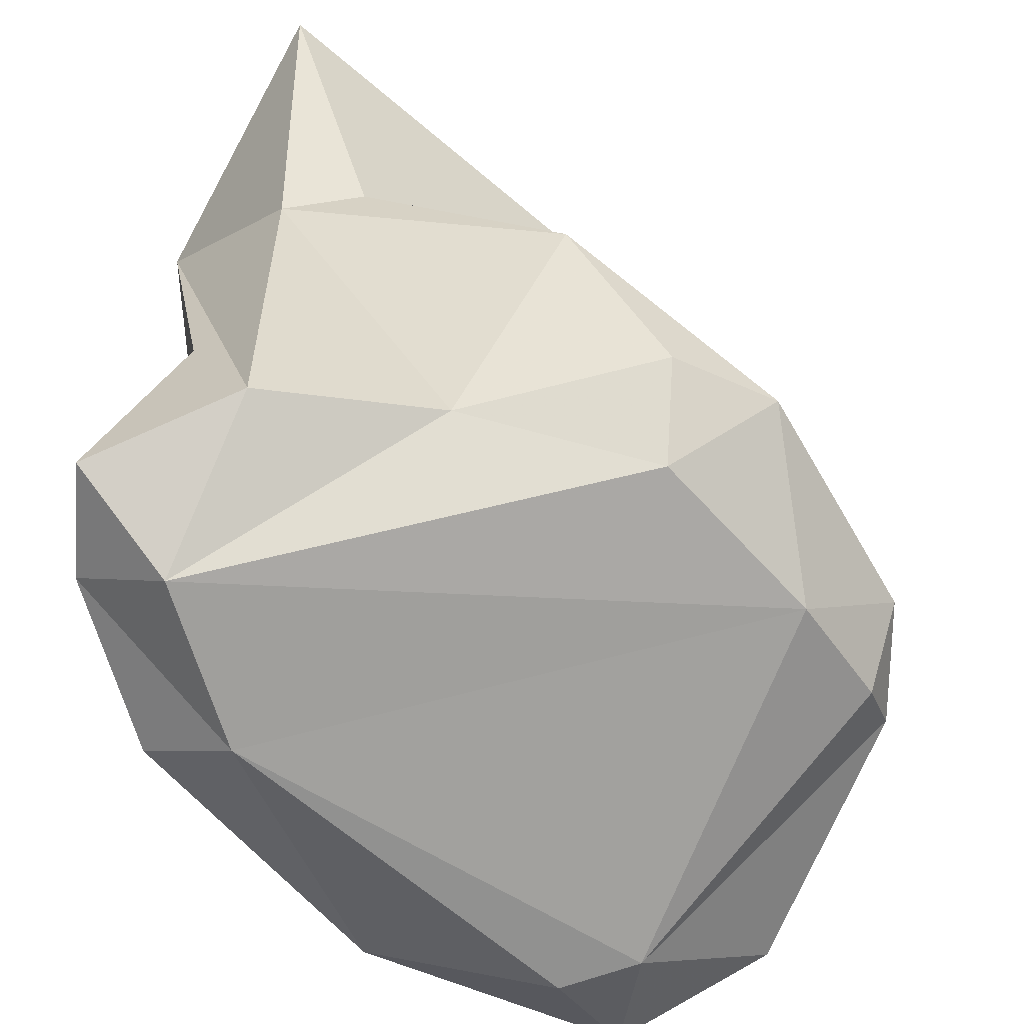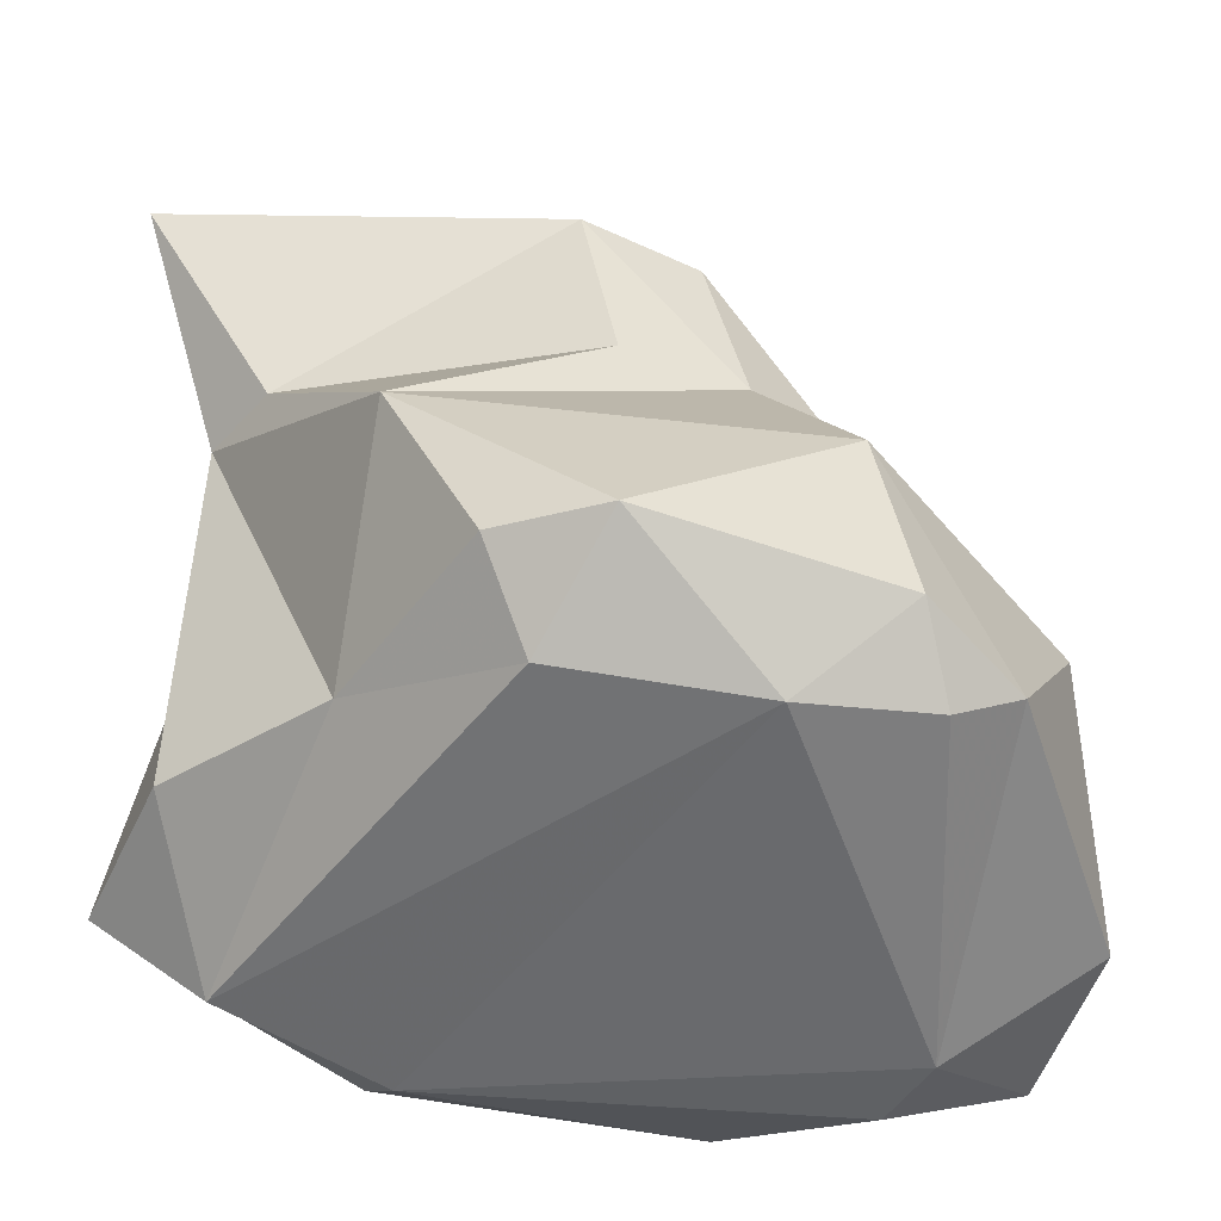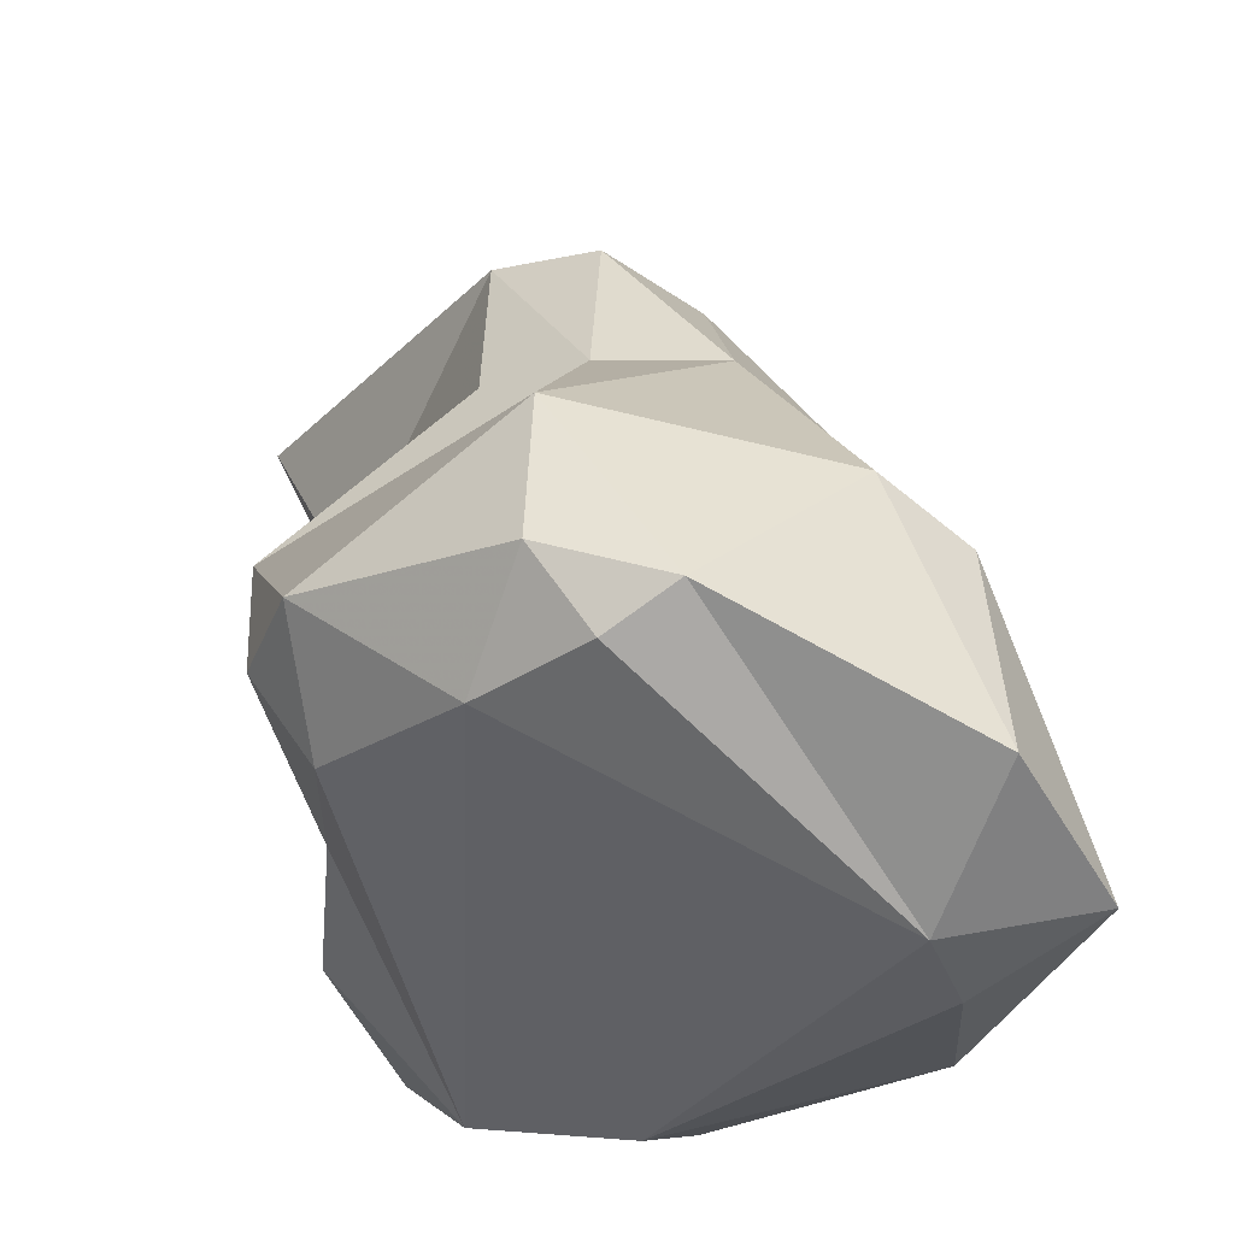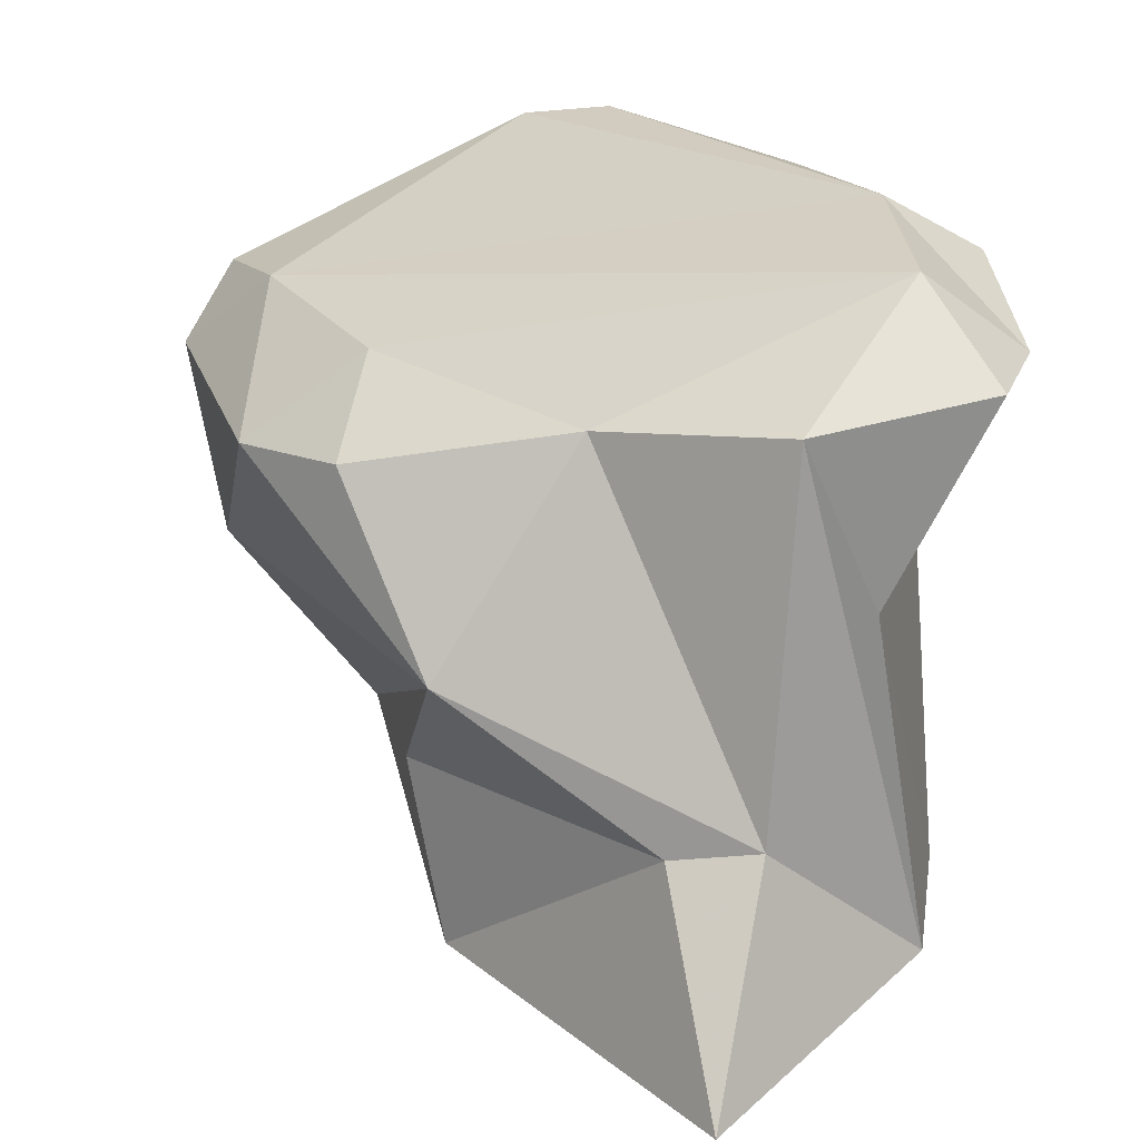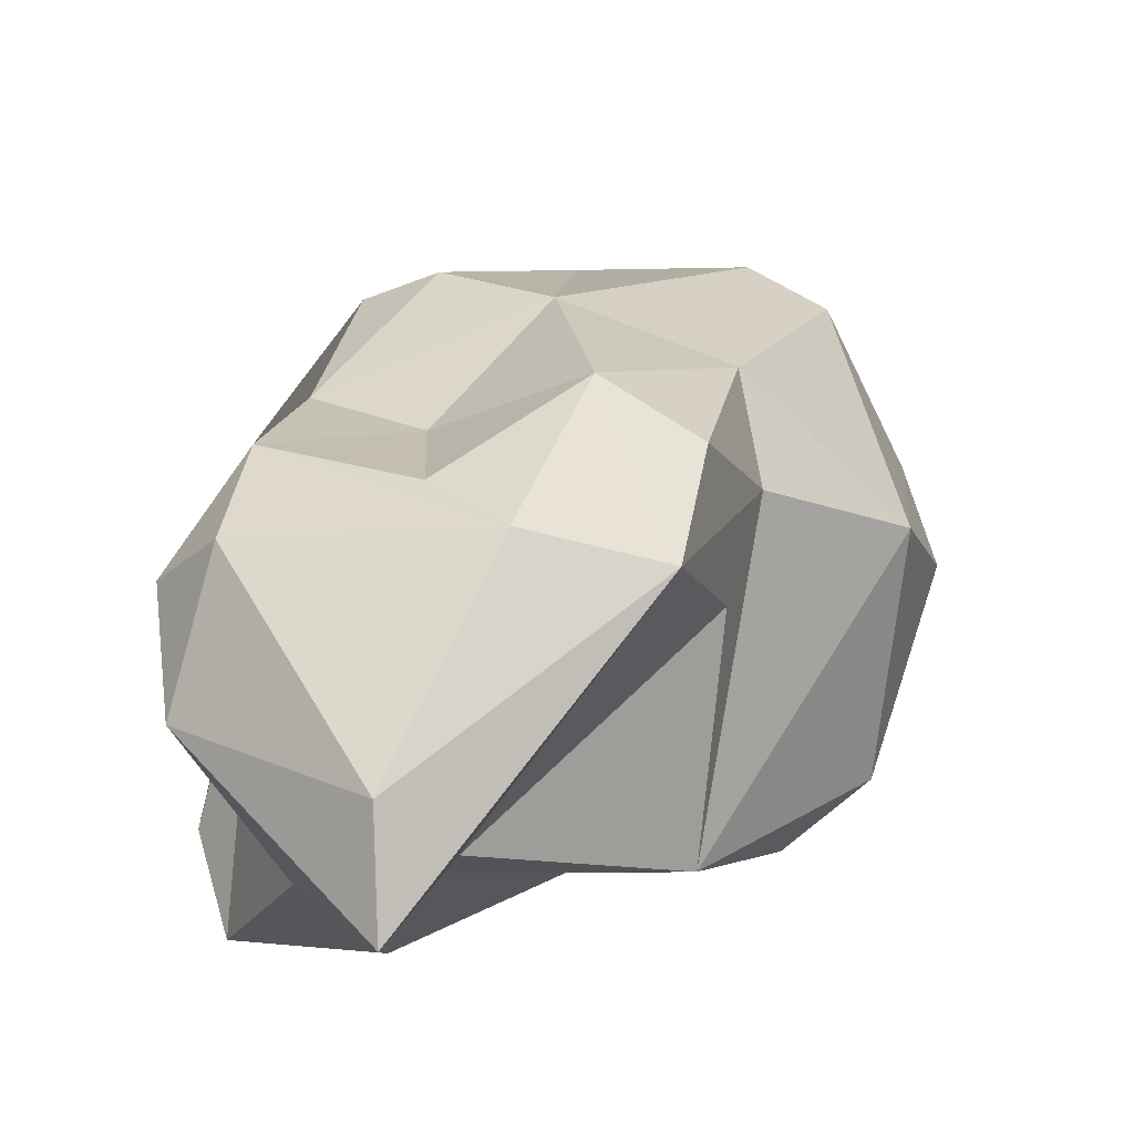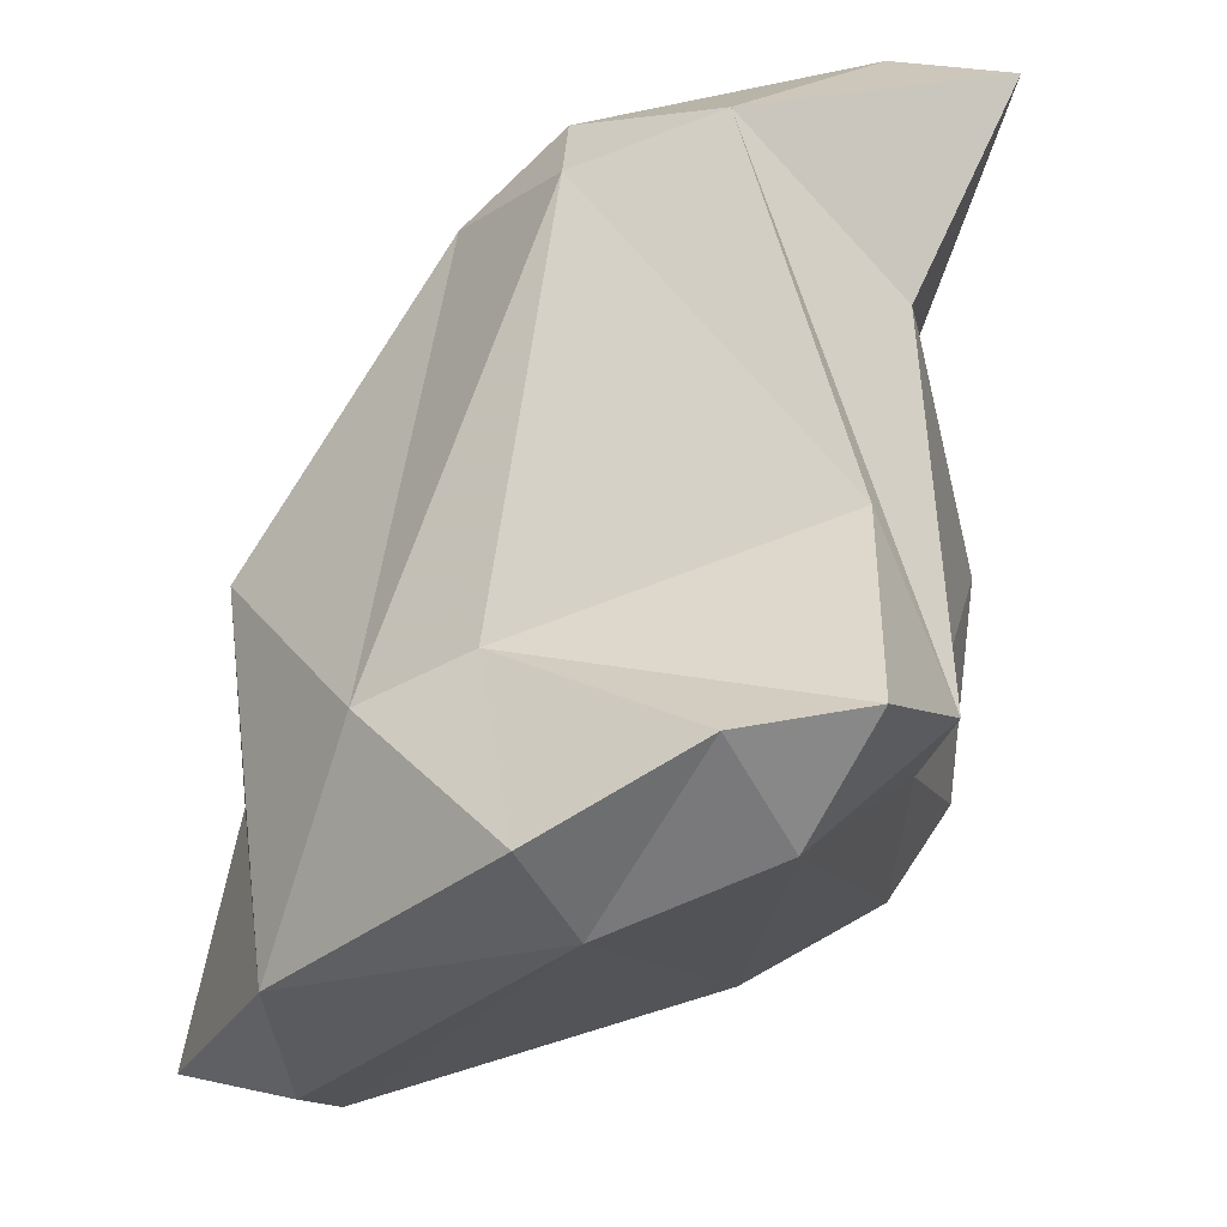
<metadata>
{"format":"obj","ext":"obj","renderer":"f3d","projection":"perspective","resolution":1024,"background":"white","views":[{"elev":-52.7,"azim":12.0,"up":"+Z"},{"elev":-34.5,"azim":57.9,"up":"+Z"},{"elev":-34.4,"azim":108.3,"up":"+Z"},{"elev":-76.8,"azim":176.2,"up":"+Y"},{"elev":-14.8,"azim":-0.0,"up":"+Y"},{"elev":-22.4,"azim":-71.6,"up":"+Z"}]}
</metadata>
<code>
v 304.5 283.3 113.9
v 305 287.5 112.2
v 305 286.6 126.5
v 306.6 291.6 116.1
v 305.3 280.4 114.4
v 306.1 288.7 116.8
v 308.9 295.5 120.2
v 307.5 281 119.4
v 307.1 282.6 112.2
v 305.5 283.2 127.6
v 306.5 287 128.5
v 310.9 295.7 121.4
v 307.1 289.7 126.8
v 309.5 279.9 115.5
v 310.2 278.1 130.3
v 307.5 287 111.1
v 314.6 298.9 111.1
v 313.6 295.6 110.1
v 321.3 287.9 113.9
v 310.1 281 131.1
v 308 291.8 123.4
v 308.9 294.3 111.1
v 318.7 283.6 114.8
v 309.5 280.5 124.7
v 311 288.2 128.9
v 316.9 281 121.6
v 310.8 290.5 125.3
v 312.8 286.8 130.3
v 311.6 280.8 125.1
v 315.8 295.4 110.4
v 314.2 297.4 117.1
v 313.7 294.4 123.3
v 313.9 281.8 116
v 314.6 290.8 128.2
v 319.2 282.2 117.1
v 316.3 286.2 129.3
v 317 289.1 128.6
v 318.7 297.9 112.4
v 317.9 292.5 123.8
v 317.5 286.5 124.8
v 318.6 297.4 117.2
v 318.4 289.4 124.2
v 320.6 296 118.1
v 322.8 292.8 114.9
v 321.5 284 117.1
v 322.3 289.5 120.4
v 322.5 291 114
v 323.5 289.8 115.9
g foo
f 9 5 1
f 9 1 16
f 16 1 2
f 16 2 22
f 14 5 9
f 19 9 16
f 18 16 22
f 9 33 14
f 9 19 23
f 16 18 30
f 18 22 17
f 19 16 30
f 33 9 23
f 18 17 30
f 30 17 38
f 35 33 23
f 47 30 44
f 30 38 44
f 23 45 35
f 45 23 19
f 19 30 47
f 45 19 48
f 48 19 47
f 48 47 44
f 6 1 5
f 1 6 2
f 2 6 4
f 22 2 4
f 5 14 8
f 5 8 6
f 4 7 22
f 31 17 22
f 14 33 24
f 33 26 24
f 38 17 41
f 17 31 41
f 33 35 26
f 43 44 38
f 41 43 38
f 45 46 26
f 35 45 26
f 48 46 45
f 44 46 48
f 44 43 46
f 8 10 3
f 8 3 6
f 6 3 4
f 14 10 8
f 14 24 10
f 7 31 22
f 31 7 12
f 24 26 29
f 31 12 32
f 31 32 41
f 41 32 39
f 40 29 26
f 41 39 43
f 26 42 40
f 42 46 39
f 42 26 46
f 39 46 43
f 13 4 3
f 4 13 7
f 21 7 13
f 21 12 7
f 27 21 13
f 15 24 29
f 15 10 24
f 25 27 13
f 21 27 32
f 12 21 32
f 29 36 15
f 27 25 34
f 32 27 34
f 29 40 36
f 32 34 39
f 37 39 34
f 42 36 40
f 42 37 36
f 37 42 39
f 3 10 11
f 13 3 11
f 11 10 20
f 13 28 25
f 13 11 28
f 10 15 20
f 28 11 20
f 20 15 36
f 20 36 28
f 25 28 34
f 34 28 36
f 34 36 37
g

</code>
